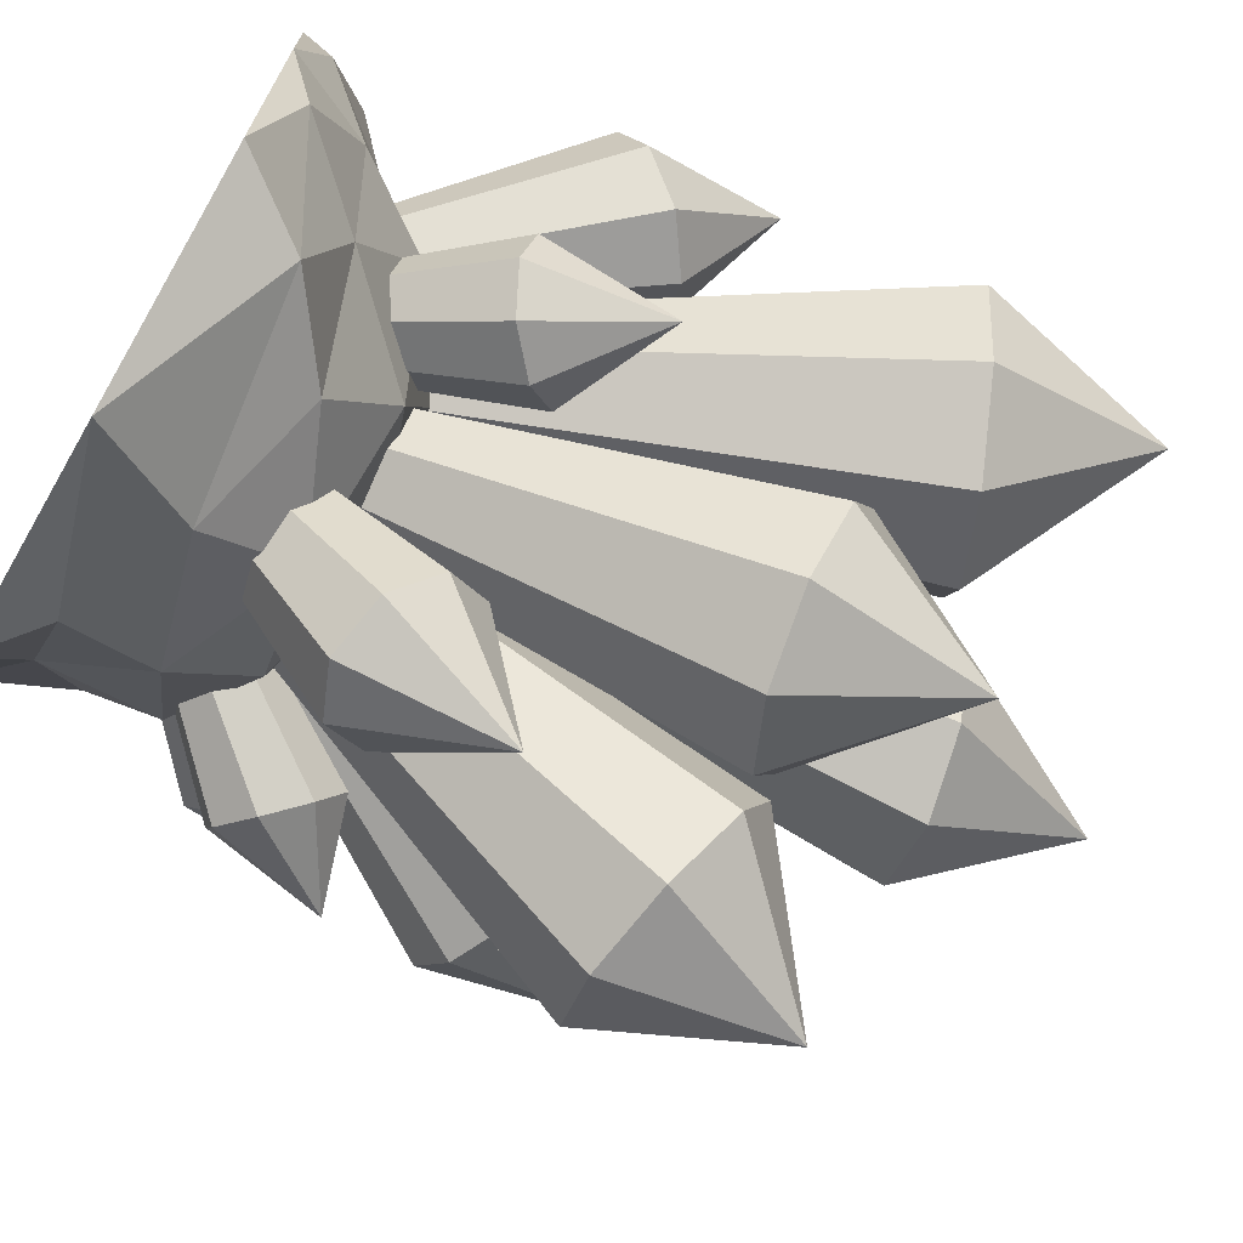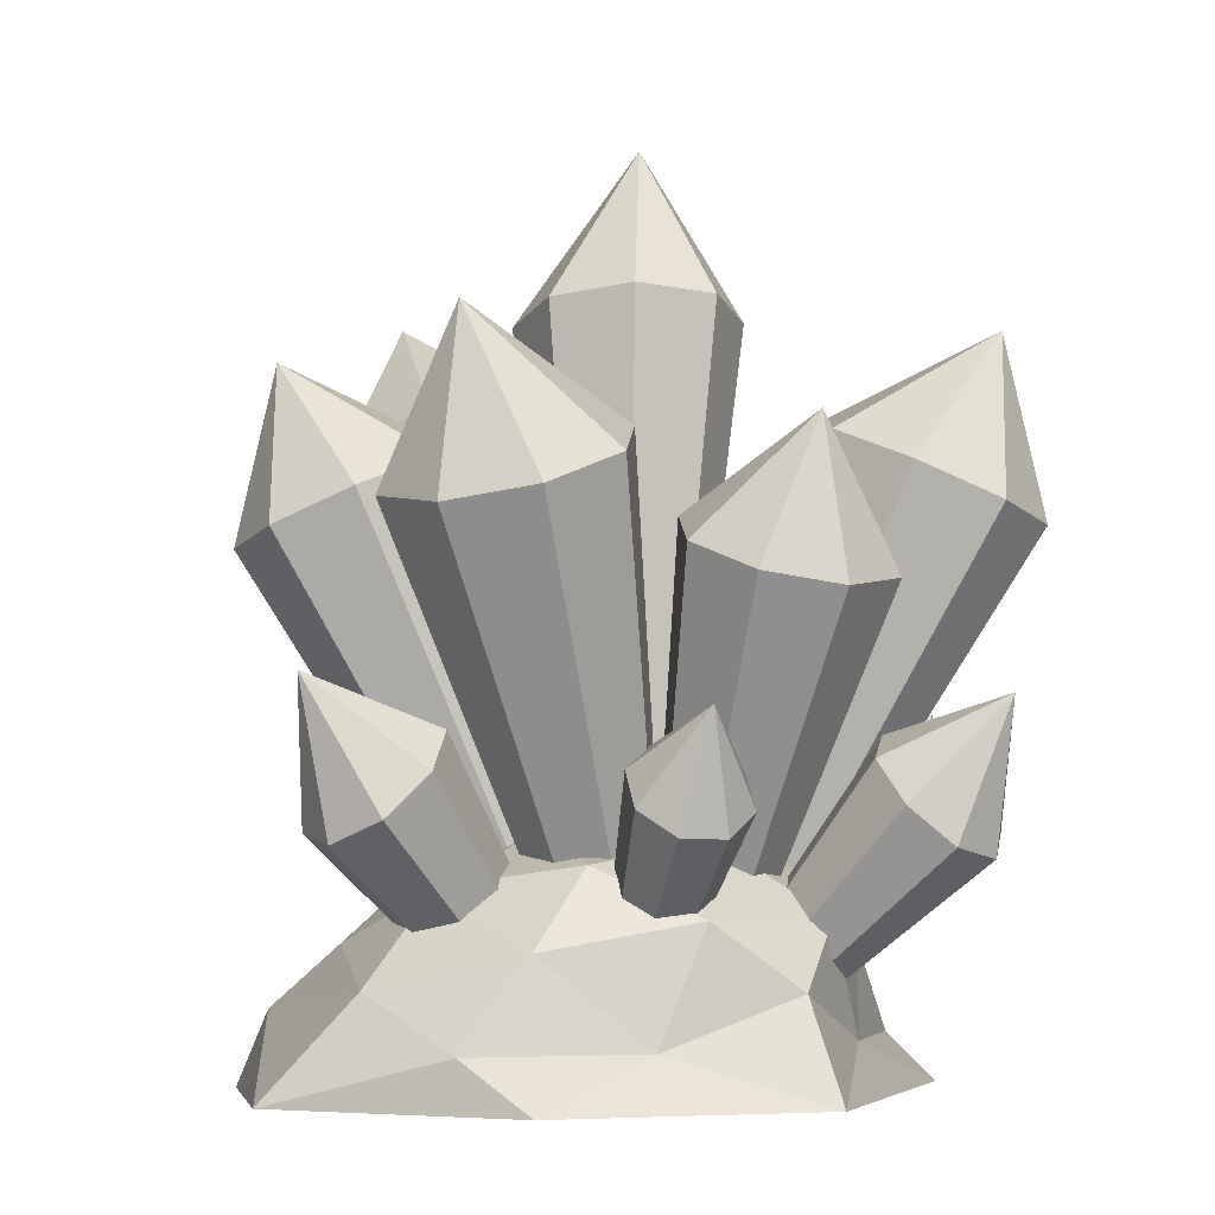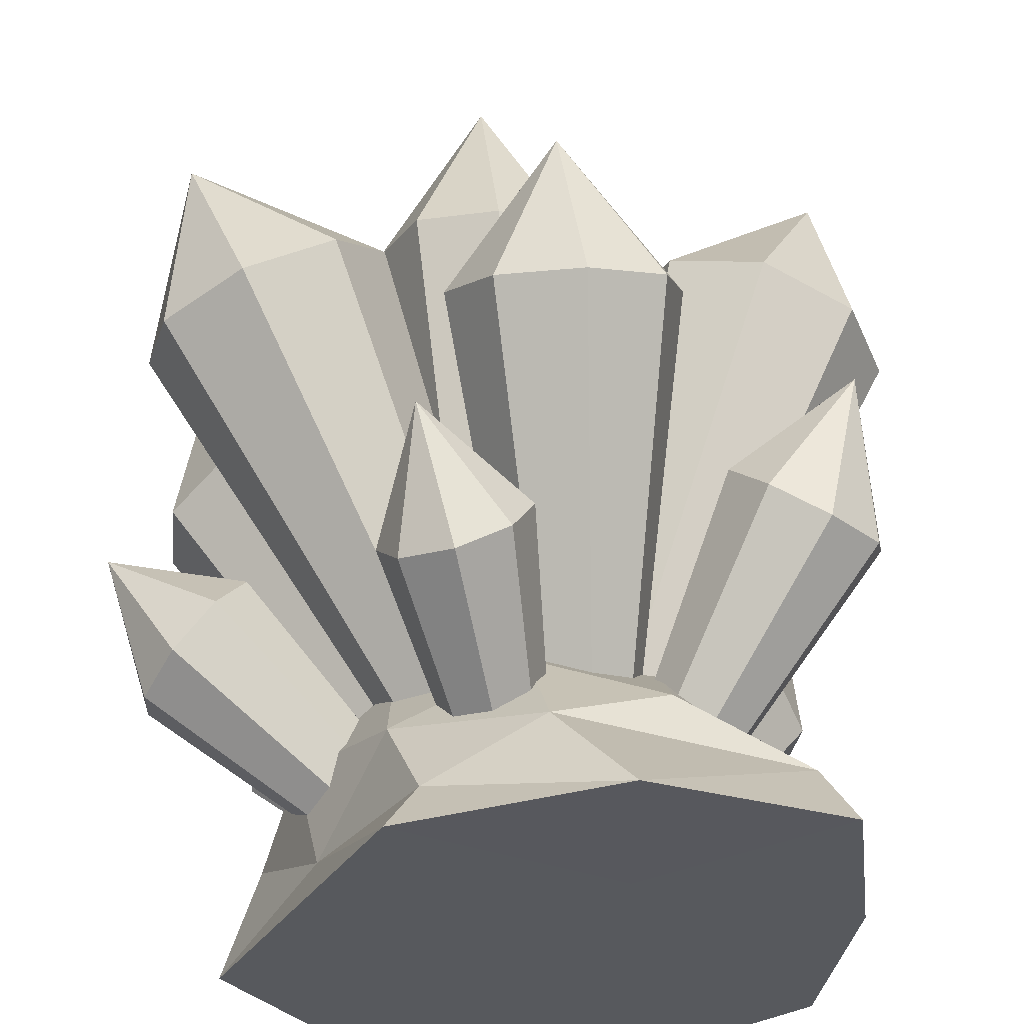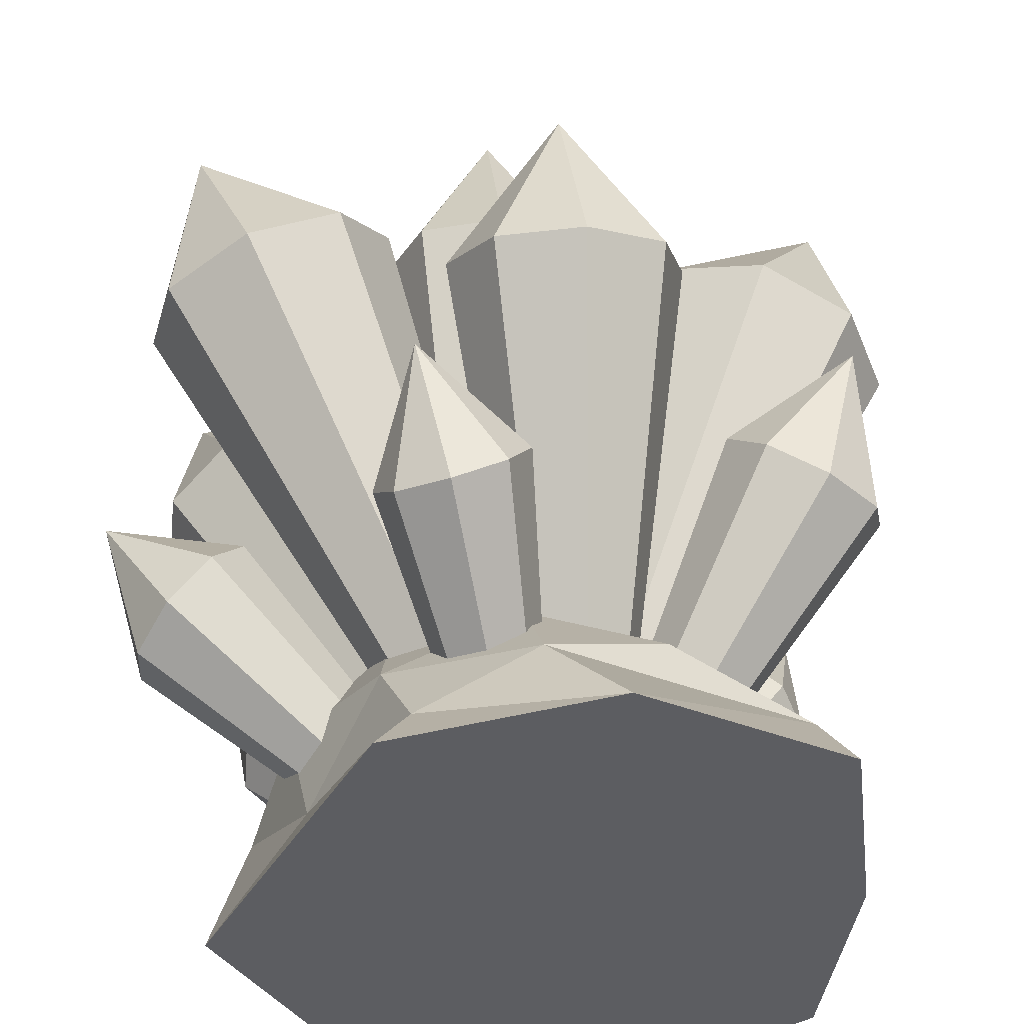
<metadata>
{"format":"obj","ext":"obj","renderer":"f3d","projection":"perspective","resolution":1024,"background":"white","views":[{"elev":-70.8,"azim":60.0,"up":"+Z"},{"elev":-4.9,"azim":-133.3,"up":"+Y"},{"elev":60.0,"azim":-5.7,"up":"+Z"},{"elev":52.1,"azim":-4.9,"up":"+Z"}]}
</metadata>
<code>
o Crystal_Cylinder.007
v 0.1449 0.3371 -0.1072
v 0.4758 1.086 -0.2304
v 0.2147 0.3063 -0.07557
v 0.6253 1.02 -0.1627
v 0.2436 0.2935 0.000724
v 0.6872 0.9926 0.000724
v 0.2147 0.3063 0.07702
v 0.6253 1.02 0.1642
v 0.1449 0.3371 0.1086
v 0.4758 1.086 0.2319
v 0.0751 0.368 0.07702
v 0.3263 1.152 0.1642
v 0.04619 0.3807 0.000724
v 0.2644 1.179 0.000724
v 0.0751 0.368 -0.07557
v 0.3263 1.152 -0.1627
v 0.6117 1.342 0.008927
v 0.1502 0.2704 -0.1835
v 0.3401 0.8764 -0.5611
v 0.1106 0.2592 -0.2437
v 0.1911 0.9006 -0.6014
v 0.04104 0.2704 -0.2625
v 0.06536 0.9589 -0.5295
v -0.01767 0.2977 -0.2289
v 0.425 0.9006 -0.4323
v 0.1367 0.2977 -0.1173
v 0.3961 0.9589 -0.2903
v 0.07801 0.3249 -0.08369
v 0.2703 1.017 -0.2184
v 0.008468 0.3362 -0.1025
v 0.1214 1.041 -0.2586
v -0.03116 0.3249 -0.1626
v 0.03646 1.017 -0.3875
v 0.3069 1.184 -0.5028
v -0.05673 0.2764 -0.2357
v -0.247 0.8958 -0.6235
v -0.1302 0.2649 -0.2406
v -0.3718 0.9205 -0.5271
v -0.1884 0.2764 -0.1955
v -0.3909 0.9801 -0.3802
v -0.1974 0.3042 -0.127
v -0.08961 0.9205 -0.6131
v -0.01108 0.3042 -0.1838
v 0.008185 0.9801 -0.5019
v -0.01999 0.3321 -0.1152
v -0.0109 1.04 -0.355
v -0.07824 0.3436 -0.07018
v -0.1357 1.064 -0.2585
v -0.1517 0.3321 -0.07505
v -0.2931 1.04 -0.269
v -0.22 1.211 -0.5605
v -0.2023 0.2422 -0.06495
v -0.5792 0.7849 -0.0993
v -0.2394 0.2321 -0.01218
v -0.5639 0.8066 0.03805
v -0.2322 0.2422 0.05193
v -0.4627 0.8588 0.1193
v -0.185 0.2666 0.08984
v -0.4997 0.8066 -0.2123
v -0.1426 0.2666 -0.07545
v -0.3719 0.8588 -0.2348
v -0.09534 0.291 -0.03754
v -0.2707 0.9111 -0.1536
v -0.08818 0.3011 0.02657
v -0.2553 0.9327 -0.01628
v -0.1253 0.291 0.07934
v -0.3349 0.9111 0.09677
v -0.5197 1.061 -0.09075
v -0.2122 0.2845 0.1313
v -0.5302 0.922 0.4421
v -0.1933 0.2727 0.2047
v -0.3957 0.9475 0.5331
v -0.1305 0.2845 0.2472
v -0.246 1.009 0.5045
v -0.06065 0.3132 0.2338
v -0.5706 0.9475 0.2849
v -0.1761 0.3132 0.06996
v -0.4934 1.009 0.1535
v -0.1062 0.3418 0.05662
v -0.3436 1.07 0.1249
v -0.04345 0.3537 0.09908
v -0.2091 1.096 0.2158
v -0.02457 0.3418 0.1725
v -0.1687 1.07 0.3731
v -0.4772 1.246 0.3954
v 0.01754 0.259 0.2264
v 0.136 0.8392 0.6134
v 0.08477 0.2482 0.2418
v 0.2658 0.8623 0.5427
v 0.1453 0.259 0.2088
v 0.3052 0.9182 0.4096
v 0.1637 0.285 0.1467
v -0.008006 0.8623 0.5804
v -0.01699 0.285 0.1716
v -0.08198 0.9182 0.4631
v 0.001412 0.3111 0.1095
v -0.04255 0.9741 0.33
v 0.06197 0.3219 0.07652
v 0.08718 0.9972 0.2593
v 0.1292 0.3111 0.09191
v 0.2312 0.9741 0.2923
v 0.1204 1.134 0.5511
v -0.08931 0.3978 0.03171
v 0.03719 1.252 0.2139
v -0.02303 0.3851 0.05314
v 0.1709 1.237 0.1461
v 0.03937 0.3783 0.02149
v 0.2179 1.244 0.004309
v 0.06133 0.3816 -0.04471
v -0.1048 1.279 0.168
v -0.1207 0.4092 -0.03025
v -0.172 1.303 0.03528
v -0.0987 0.4125 -0.09645
v -0.1249 1.31 -0.1065
v -0.0363 0.4057 -0.1281
v 0.008743 1.296 -0.1743
v 0.02998 0.3929 -0.1067
v 0.1507 1.269 -0.1284
v 0.03589 1.583 0.05816
v 0.07943 0.106 0.09974
v 0.3916 0.5496 0.4043
v 0.0972 0.07961 0.1249
v 0.4817 0.4869 0.4008
v 0.1302 0.05661 0.1236
v 0.5607 0.4703 0.3274
v 0.1592 0.05053 0.09671
v 0.3432 0.6217 0.3357
v 0.08734 0.1204 0.06292
v 0.3647 0.6609 0.2353
v 0.1163 0.1143 0.036
v 0.4437 0.6443 0.1619
v 0.1493 0.09135 0.03474
v 0.5338 0.5816 0.1585
v 0.1671 0.06492 0.05989
v 0.5823 0.5095 0.227
v 0.5631 0.7504 0.3669
v -0.0602 0.08787 0.09904
v -0.2252 0.4592 0.4631
v -0.07511 0.06351 0.1203
v -0.1942 0.4019 0.534
v -0.06374 0.0425 0.1463
v -0.1097 0.3873 0.5765
v -0.03276 0.03715 0.1619
v -0.1845 0.5256 0.4052
v -0.02775 0.1013 0.09503
v -0.09603 0.5623 0.3942
v 0.003236 0.09597 0.1106
v -0.01155 0.5477 0.4367
v 0.0146 0.07497 0.1366
v 0.01944 0.4905 0.5077
v -0.000312 0.0506 0.1579
v -0.02123 0.424 0.5655
v -0.1465 0.6315 0.6002
v -0.2234 0.3383 -0.2501
v -0.3791 0.4511 -0.3522
v -0.2585 0.2944 -0.2686
v -0.4377 0.4077 -0.3198
v -0.3017 0.2625 -0.2447
v -0.4728 0.4061 -0.2488
v -0.3275 0.2613 -0.1925
v -0.3314 0.5107 -0.3271
v -0.2169 0.3685 -0.2001
v -0.3225 0.5517 -0.2592
v -0.2428 0.3673 -0.1479
v -0.3577 0.5501 -0.1882
v -0.2859 0.3354 -0.124
v -0.4163 0.5067 -0.1558
v -0.321 0.2915 -0.1425
v -0.464 0.4471 -0.1809
v -0.4911 0.6039 -0.2984
v 0.1028 0.08685 -0.01824
v 0.444 0.4501 -0.1241
v 0.1279 0.0652 -0.02121
v 0.4767 0.3988 -0.1903
v 0.1399 0.04637 -0.04549
v 0.4547 0.3852 -0.2758
v 0.1318 0.04139 -0.07685
v 0.3757 0.5092 -0.116
v 0.07941 0.09863 -0.0383
v 0.3118 0.5413 -0.1707
v 0.07133 0.09365 -0.06966
v 0.2898 0.5277 -0.2562
v 0.08333 0.07482 -0.09394
v 0.3225 0.4763 -0.3224
v 0.1084 0.05317 -0.09692
v 0.3908 0.4173 -0.3305
v 0.484 0.6146 -0.2621
v 0.03878 0.09223 -0.1208
v 0.1204 0.482 -0.5539
v 0.0506 0.06551 -0.1457
v 0.07384 0.4167 -0.6199
v 0.03353 0.04157 -0.1699
v -0.02421 0.3972 -0.6455
v -0.002426 0.03443 -0.1793
v 0.08815 0.5548 -0.486
v 0.004994 0.1061 -0.1098
v -0.003974 0.5926 -0.4561
v -0.03096 0.09895 -0.1192
v -0.102 0.5732 -0.4816
v -0.04803 0.07501 -0.1434
v -0.1486 0.5079 -0.5477
v -0.03621 0.04828 -0.1683
v -0.1163 0.435 -0.6155
v 0.001522 0.6603 -0.6868
v -0.6583 0.633 0.1914
v -0.5524 0.4156 0.283
v -0.1481 0.04452 0.08211
v -0.4812 0.4888 0.293
v -0.122 0.07135 0.08575
v -0.4344 0.5533 0.2298
v -0.1048 0.09501 0.06257
v -0.4393 0.5714 0.1305
v -0.1066 0.1016 0.02616
v -0.4931 0.5324 0.05324
v -0.1678 0.03024 0.05379
v -0.6061 0.3766 0.2058
v -0.1696 0.03687 0.01738
v -0.611 0.3947 0.1065
v -0.1524 0.06053 -0.0058
v -0.5642 0.4592 0.04332
v -0.1263 0.08736 -0.002163
v 0.1651 0.4098 -0.06035
v -0.2168 0.3683 0.1752
v 0.2052 0.2431 0.3208
v 0.4385 0.1489 -0.06035
v 0.2052 0.2431 -0.4415
v -0.2168 0.3683 -0.2959
v -0.1919 0.08683 0.416
v 0.4563 0.002141 0.3402
v 0.4563 0.002141 -0.4609
v -0.1919 0.08683 -0.5367
v -0.4538 0.1737 -0.06035
v -0.1931 0.002194 -0.06035
v 0.2066 0.3519 0.1637
v -0.02965 0.4326 0.07811
v -0.007978 0.3343 0.3021
v -0.2564 0.4047 -0.06035
v -0.02965 0.4326 -0.1988
v 0.3333 0.2985 -0.06035
v 0.3675 0.1901 0.1637
v 0.2066 0.3519 -0.2844
v 0.3675 0.1901 -0.2844
v -0.007978 0.3343 -0.4228
v -0.3806 0.2847 0.07811
v -0.3806 0.2847 -0.1988
v 0.008801 0.178 0.4359
v -0.232 0.2374 0.3021
v 0.4875 0.0545 0.1198
v 0.4188 0.1307 0.2434
v 0.3578 0.1347 -0.4699
v 0.4875 0.0545 -0.2405
v -0.232 0.2374 -0.4228
v 0.008801 0.178 -0.5566
v -0.3562 0.08851 0.1637
v 0.1155 0.002126 0.5561
v 0.5056 0.002165 -0.06035
v 0.1155 0.002126 -0.6768
v -0.3562 0.08851 -0.2844
v -0.2493 0.002156 0.4761
v -0.5309 0.002105 -0.06035
v 0.1183 0.002197 0.1751
v 0.1183 0.002197 -0.2958
v -0.3145 0.002156 -0.4919
f 1 4 3
f 4 5 3
f 6 7 5
f 7 10 9
f 10 11 9
f 12 13 11
f 8 6 17
f 13 16 15
f 15 2 1
f 3 7 11
f 29 30 28
f 14 12 17
f 10 8 17
f 16 14 17
f 6 4 17
f 12 10 17
f 2 16 17
f 4 2 17
f 26 29 28
f 18 27 26
f 19 18 20
f 22 19 20
f 24 21 22
f 25 19 34
f 30 33 32
f 33 24 32
f 18 28 32
f 31 29 34
f 27 25 34
f 33 31 34
f 19 21 34
f 29 27 34
f 23 33 34
f 21 23 34
f 46 47 45
f 44 45 43
f 35 44 43
f 37 42 35
f 39 36 37
f 41 38 39
f 42 36 51
f 48 49 47
f 50 41 49
f 39 35 45
f 48 46 51
f 44 42 51
f 50 48 51
f 36 38 51
f 46 44 51
f 40 50 51
f 38 40 51
f 63 64 62
f 61 62 60
f 59 60 52
f 53 52 54
f 56 53 54
f 57 56 58
f 59 53 68
f 64 67 66
f 67 58 66
f 56 52 62
f 65 63 68
f 61 59 68
f 67 65 68
f 53 55 68
f 63 61 68
f 57 67 68
f 55 57 68
f 80 81 79
f 78 79 77
f 76 77 69
f 70 69 71
f 72 71 73
f 74 73 75
f 76 70 85
f 81 84 83
f 84 75 83
f 73 69 79
f 82 80 85
f 78 76 85
f 84 82 85
f 70 72 85
f 80 78 85
f 74 84 85
f 72 74 85
f 97 98 96
f 95 96 94
f 86 95 94
f 87 86 88
f 89 88 90
f 91 90 92
f 93 87 102
f 99 100 98
f 101 92 100
f 90 86 96
f 99 97 102
f 95 93 102
f 101 99 102
f 87 89 102
f 97 95 102
f 91 101 102
f 89 91 102
f 113 116 115
f 112 113 111
f 110 111 103
f 104 103 105
f 106 105 107
f 109 106 107
f 110 104 119
f 115 118 117
f 117 108 109
f 115 117 103
f 116 114 119
f 112 110 119
f 118 116 119
f 104 106 119
f 114 112 119
f 108 118 119
f 106 108 119
f 130 133 132
f 129 130 128
f 127 128 120
f 121 120 122
f 123 122 124
f 126 123 124
f 127 121 136
f 132 135 134
f 134 125 126
f 132 134 120
f 133 131 136
f 129 127 136
f 135 133 136
f 121 123 136
f 131 129 136
f 125 135 136
f 123 125 136
f 147 150 149
f 146 147 145
f 144 145 137
f 138 137 139
f 140 139 141
f 143 140 141
f 144 138 153
f 149 152 151
f 151 142 143
f 149 151 137
f 150 148 153
f 146 144 153
f 152 150 153
f 138 140 153
f 148 146 153
f 142 152 153
f 140 142 153
f 164 167 166
f 163 164 162
f 161 162 154
f 155 154 156
f 157 156 158
f 160 157 158
f 161 155 170
f 166 169 168
f 168 159 160
f 166 168 154
f 167 165 170
f 163 161 170
f 169 167 170
f 155 157 170
f 165 163 170
f 159 169 170
f 157 159 170
f 181 184 183
f 180 181 179
f 178 179 171
f 172 171 173
f 174 173 175
f 177 174 175
f 178 172 187
f 183 186 185
f 185 176 177
f 183 185 171
f 184 182 187
f 180 178 187
f 186 184 187
f 172 174 187
f 182 180 187
f 176 186 187
f 174 176 187
f 198 201 200
f 197 198 196
f 195 196 188
f 189 188 190
f 191 190 192
f 194 191 192
f 195 189 204
f 200 203 202
f 202 193 194
f 200 202 188
f 201 199 204
f 197 195 204
f 203 201 204
f 189 191 204
f 199 197 204
f 193 203 204
f 191 193 204
f 218 216 205
f 216 206 205
f 210 212 205
f 220 218 205
f 206 208 205
f 212 214 205
f 208 210 205
f 209 207 221
f 207 216 215
f 209 206 207
f 214 220 205
f 215 218 217
f 218 219 217
f 220 221 219
f 214 213 221
f 212 211 213
f 211 208 209
f 1 2 4
f 4 6 5
f 6 8 7
f 7 8 10
f 10 12 11
f 12 14 13
f 13 14 16
f 15 16 2
f 15 1 3
f 3 5 7
f 7 9 11
f 11 13 15
f 15 3 11
f 29 31 30
f 26 27 29
f 18 25 27
f 19 25 18
f 22 21 19
f 24 23 21
f 30 31 33
f 33 23 24
f 32 24 22
f 22 20 18
f 18 26 28
f 28 30 32
f 32 22 18
f 46 48 47
f 44 46 45
f 35 42 44
f 37 36 42
f 39 38 36
f 41 40 38
f 48 50 49
f 50 40 41
f 49 41 39
f 39 37 35
f 35 43 45
f 45 47 49
f 49 39 45
f 63 65 64
f 61 63 62
f 59 61 60
f 53 59 52
f 56 55 53
f 57 55 56
f 64 65 67
f 67 57 58
f 66 58 56
f 56 54 52
f 52 60 62
f 62 64 66
f 66 56 62
f 80 82 81
f 78 80 79
f 76 78 77
f 70 76 69
f 72 70 71
f 74 72 73
f 81 82 84
f 84 74 75
f 83 75 73
f 73 71 69
f 69 77 79
f 79 81 83
f 83 73 79
f 97 99 98
f 95 97 96
f 86 93 95
f 87 93 86
f 89 87 88
f 91 89 90
f 99 101 100
f 101 91 92
f 100 92 90
f 90 88 86
f 86 94 96
f 96 98 100
f 100 90 96
f 113 114 116
f 112 114 113
f 110 112 111
f 104 110 103
f 106 104 105
f 109 108 106
f 115 116 118
f 117 118 108
f 117 109 105
f 109 107 105
f 105 103 117
f 103 111 115
f 111 113 115
f 130 131 133
f 129 131 130
f 127 129 128
f 121 127 120
f 123 121 122
f 126 125 123
f 132 133 135
f 134 135 125
f 134 126 122
f 126 124 122
f 122 120 134
f 120 128 132
f 128 130 132
f 147 148 150
f 146 148 147
f 144 146 145
f 138 144 137
f 140 138 139
f 143 142 140
f 149 150 152
f 151 152 142
f 151 143 139
f 143 141 139
f 139 137 151
f 137 145 149
f 145 147 149
f 164 165 167
f 163 165 164
f 161 163 162
f 155 161 154
f 157 155 156
f 160 159 157
f 166 167 169
f 168 169 159
f 168 160 156
f 160 158 156
f 156 154 168
f 154 162 166
f 162 164 166
f 181 182 184
f 180 182 181
f 178 180 179
f 172 178 171
f 174 172 173
f 177 176 174
f 183 184 186
f 185 186 176
f 185 177 173
f 177 175 173
f 173 171 185
f 171 179 183
f 179 181 183
f 198 199 201
f 197 199 198
f 195 197 196
f 189 195 188
f 191 189 190
f 194 193 191
f 200 201 203
f 202 203 193
f 202 194 190
f 194 192 190
f 190 188 202
f 188 196 200
f 196 198 200
f 207 215 219
f 215 217 219
f 219 221 207
f 221 213 209
f 213 211 209
f 207 206 216
f 209 208 206
f 215 216 218
f 218 220 219
f 220 214 221
f 214 212 213
f 212 210 211
f 211 210 208
f 222 235 234
f 237 245 244
f 222 234 239
f 222 239 241
f 222 241 238
f 223 237 244
f 224 236 246
f 235 237 223
f 228 255 246
f 227 243 252
f 223 244 247
f 236 247 246
f 240 248 225
f 227 252 245
f 262 261 233
f 229 255 261
f 230 256 262
f 231 257 263
f 232 258 260
f 260 263 233
f 260 258 263
f 258 231 263
f 263 262 233
f 263 257 262
f 257 230 262
f 256 229 261
f 261 259 233
f 224 249 240
f 259 260 233
f 254 232 260
f 245 258 232
f 247 254 228
f 253 257 231
f 253 250 257
f 250 230 257
f 251 256 230
f 248 229 256
f 249 255 229
f 249 246 255
f 252 258 245
f 234 240 239
f 244 232 254
f 252 253 231
f 252 243 253
f 243 226 253
f 250 251 230
f 250 242 251
f 242 225 251
f 248 249 229
f 246 247 228
f 250 226 242
f 244 245 232
f 241 242 226
f 256 225 248
f 241 226 243
f 254 259 228
f 239 225 242
f 239 240 225
f 238 243 227
f 237 238 227
f 235 222 238
f 234 236 224
f 234 235 236
f 235 223 236
f 259 261 255
f 237 227 245
f 235 238 237
f 228 259 255
f 236 223 247
f 240 249 248
f 262 256 261
f 224 246 249
f 247 244 254
f 252 231 258
f 234 224 240
f 250 253 226
f 241 239 242
f 256 251 225
f 254 260 259
f 238 241 243

</code>
